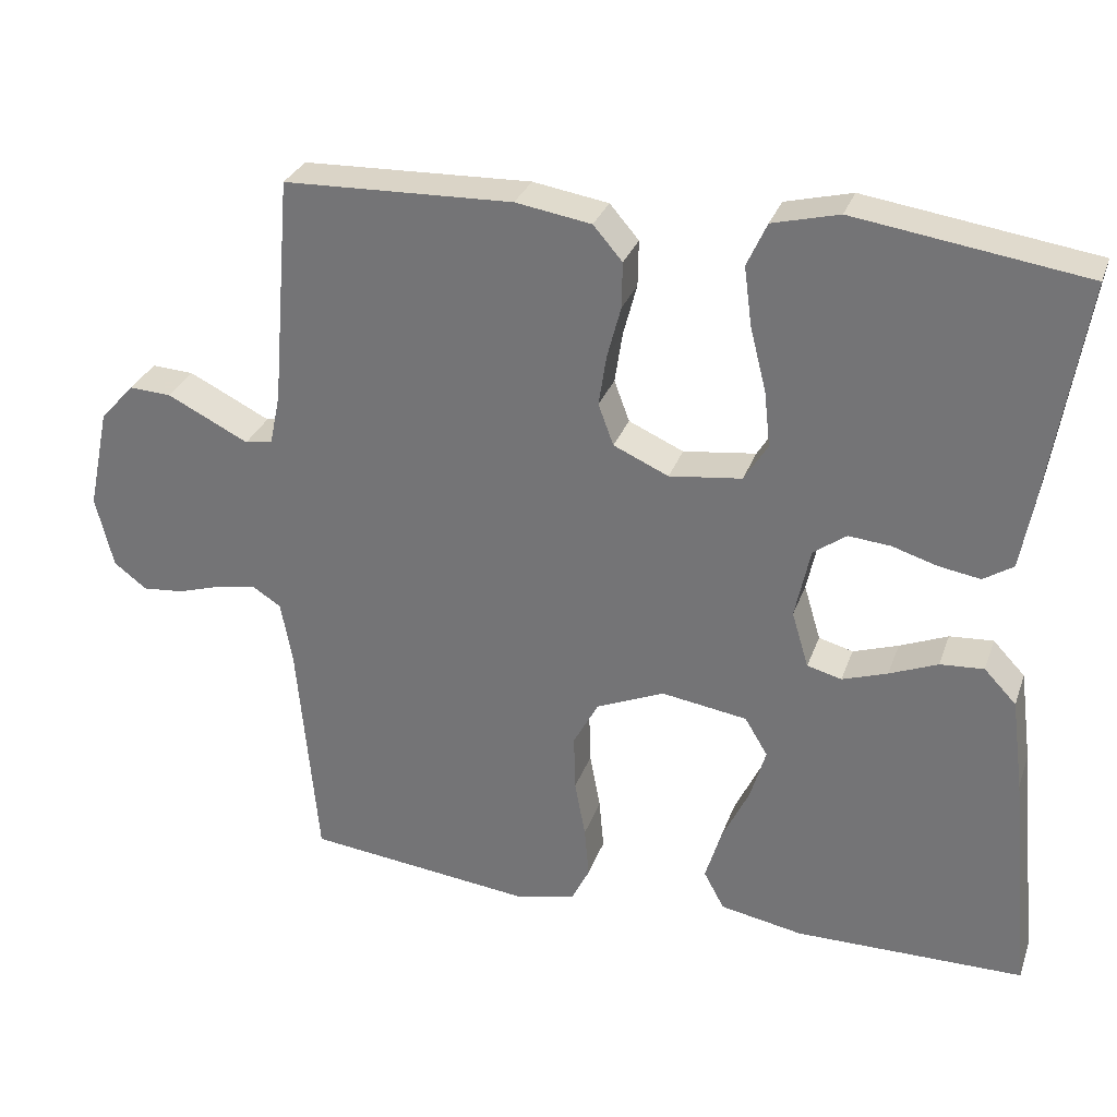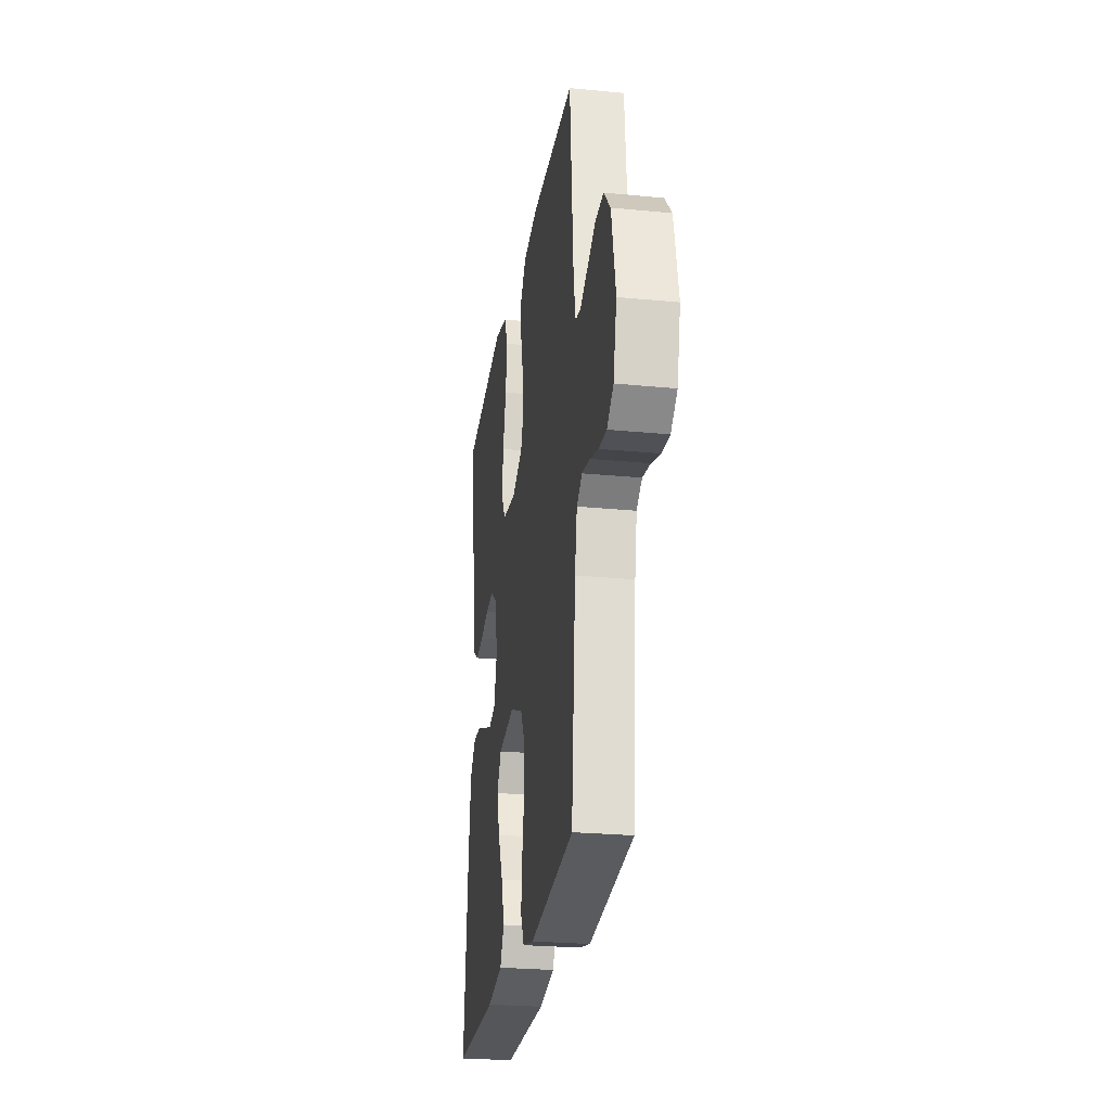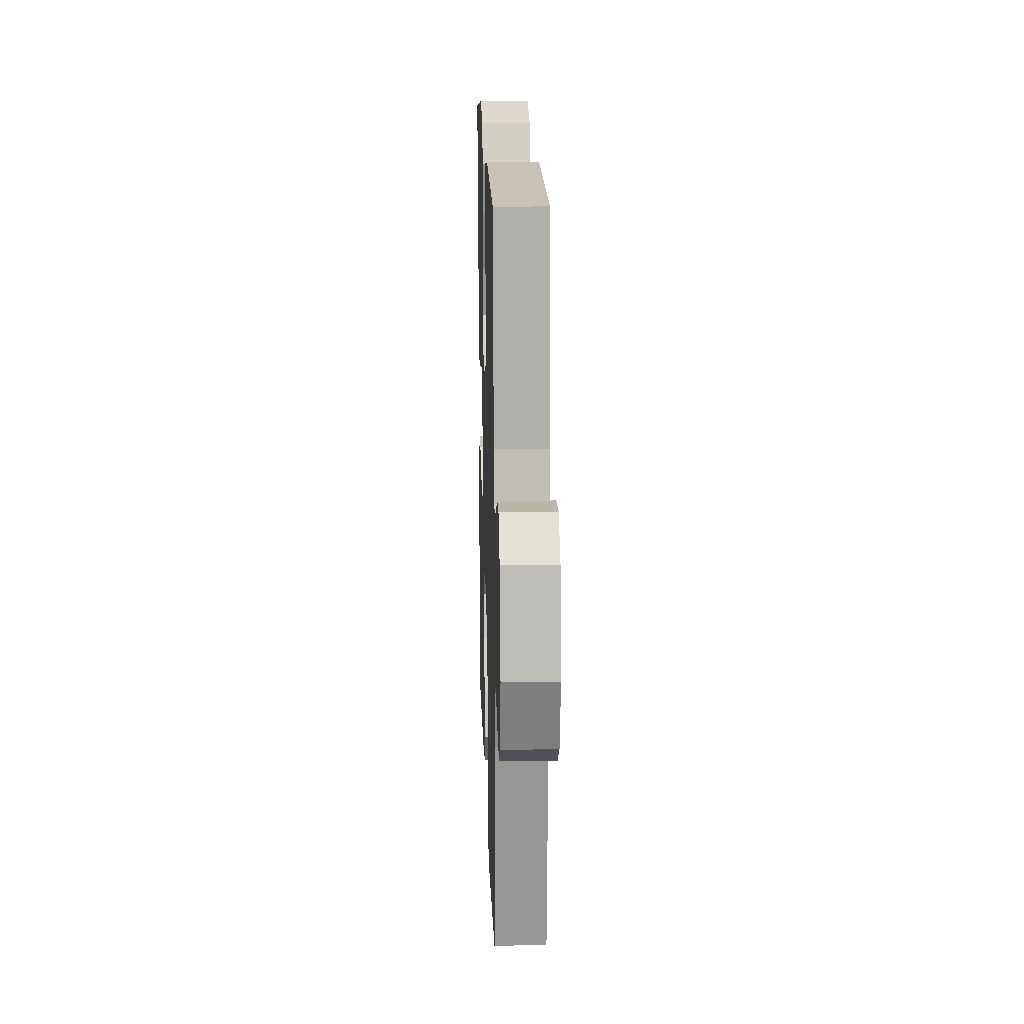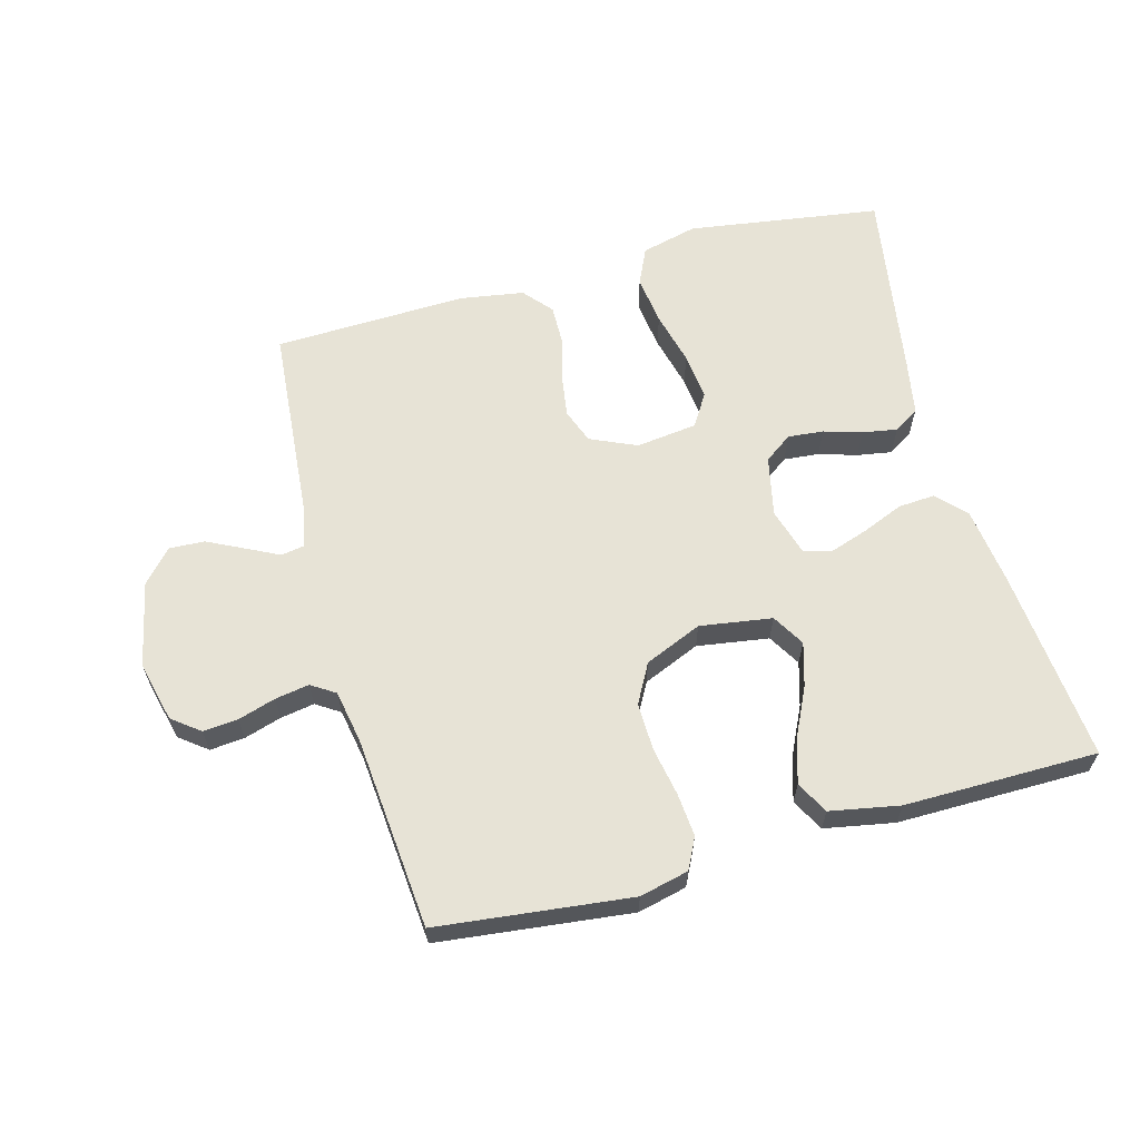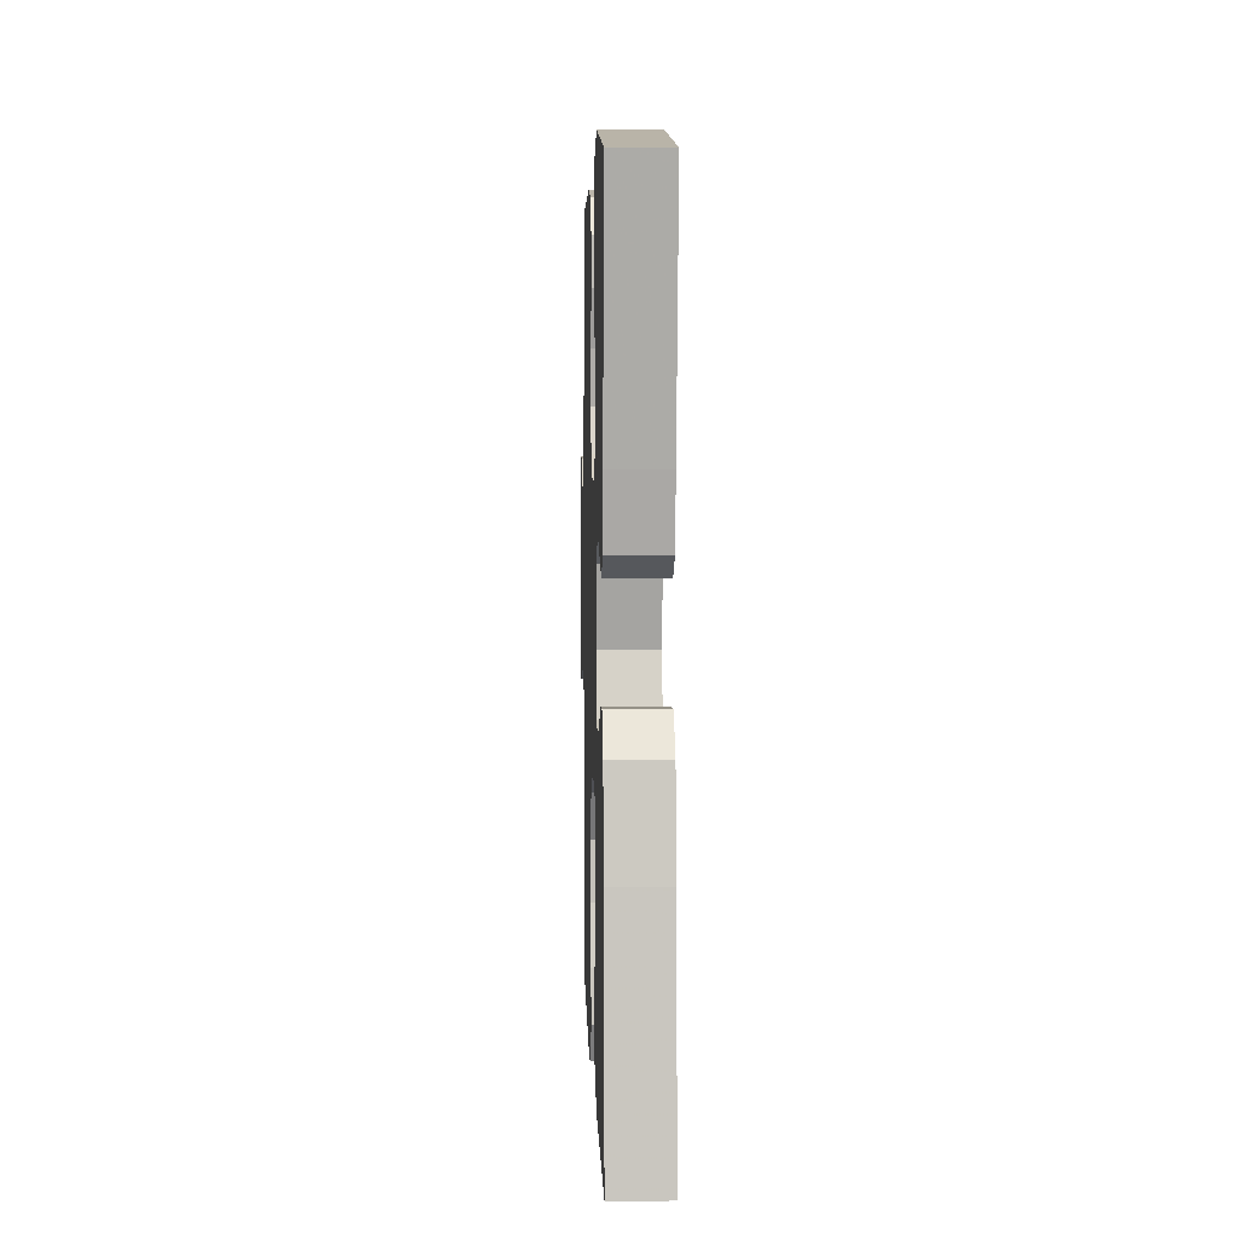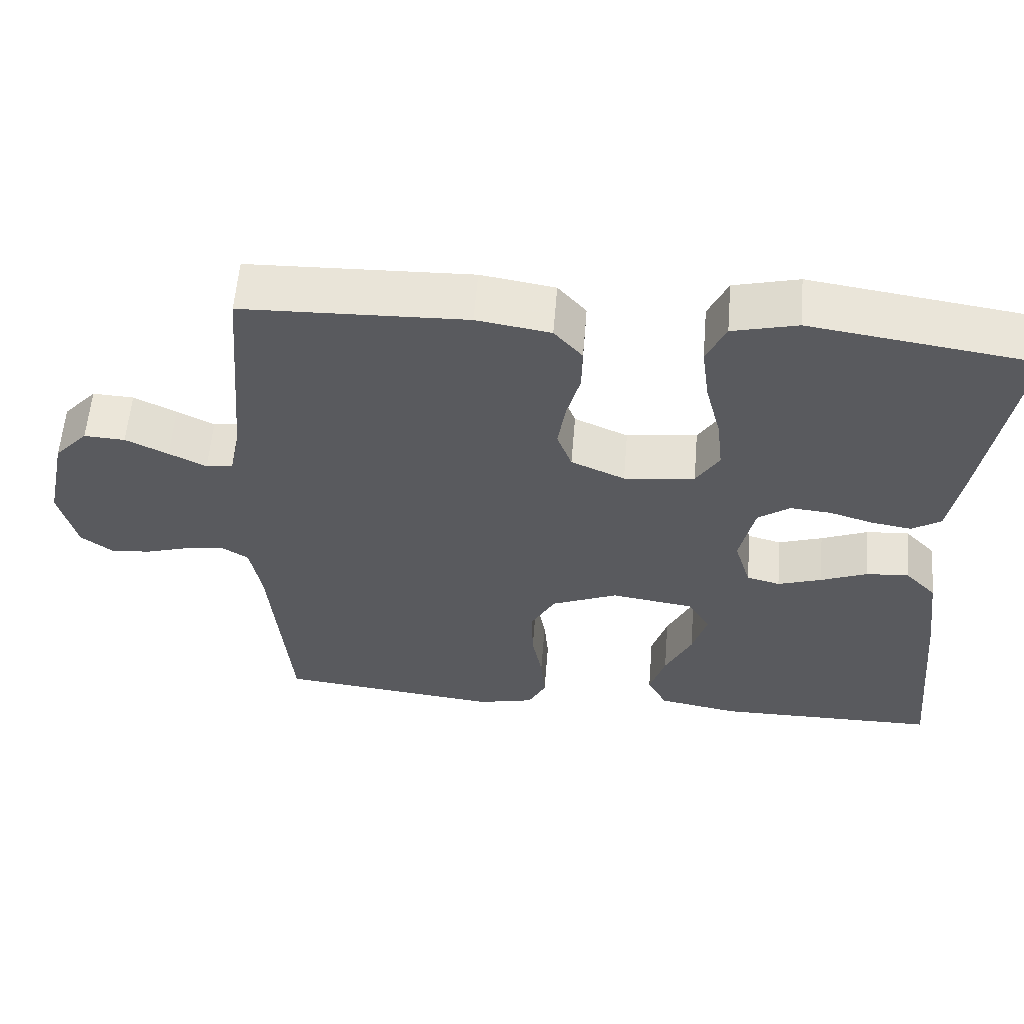
<metadata>
{"format":"obj","ext":"obj","renderer":"f3d","projection":"perspective","resolution":1024,"background":"white","views":[{"elev":30.0,"azim":-162.3,"up":"+Z"},{"elev":-25.7,"azim":81.2,"up":"+Z"},{"elev":17.0,"azim":88.1,"up":"+Z"},{"elev":62.7,"azim":164.8,"up":"+Y"},{"elev":4.8,"azim":-91.8,"up":"+Z"},{"elev":58.6,"azim":-175.3,"up":"+Z"}]}
</metadata>
<code>
v 0.5 0.07 -0.5
v 0.2 0.07 -0.534
v 0.124 0.07 -0.516
v 0.1 0.07 -0.468
v 0.106 0.07 -0.401
v 0.12 0.07 -0.326
v 0.122 0.07 -0.252
v 0.089 0.07 -0.191
v 0 0.07 -0.153
v -0.112 0.07 -0.17
v -0.142 0.07 -0.22
v -0.122 0.07 -0.288
v -0.086 0.07 -0.363
v -0.065 0.07 -0.432
v -0.092 0.07 -0.482
v -0.2 0.07 -0.502
v -0.5 0.07 -0.5
v -0.471 0.07 -0.2
v -0.455 0.07 -0.079
v -0.413 0.07 -0.035
v -0.356 0.07 -0.039
v -0.293 0.07 -0.065
v -0.234 0.07 -0.085
v -0.189 0.07 -0.073
v -0.167 0.07 0
v -0.187 0.07 0.093
v -0.23 0.07 0.124
v -0.285 0.07 0.119
v -0.344 0.07 0.101
v -0.398 0.07 0.092
v -0.437 0.07 0.117
v -0.452 0.07 0.2
v -0.5 0.07 0.5
v -0.2 0.07 0.544
v -0.113 0.07 0.522
v -0.087 0.07 0.465
v -0.097 0.07 0.388
v -0.118 0.07 0.305
v -0.126 0.07 0.232
v -0.095 0.07 0.182
v 0 0.07 0.17
v 0.072 0.07 0.202
v 0.092 0.07 0.256
v 0.082 0.07 0.322
v 0.064 0.07 0.39
v 0.063 0.07 0.45
v 0.101 0.07 0.494
v 0.2 0.07 0.51
v 0.5 0.07 0.5
v 0.525 0.07 0.2
v 0.539 0.07 0.133
v 0.575 0.07 0.127
v 0.625 0.07 0.152
v 0.682 0.07 0.18
v 0.737 0.07 0.183
v 0.782 0.07 0.133
v 0.81 0.07 0
v 0.787 0.07 -0.094
v 0.744 0.07 -0.127
v 0.69 0.07 -0.122
v 0.632 0.07 -0.104
v 0.579 0.07 -0.095
v 0.542 0.07 -0.119
v 0.527 0.07 -0.2
v 0.5 0 -0.5
v 0.2 0 -0.534
v 0.124 0 -0.516
v 0.1 0 -0.468
v 0.106 0 -0.401
v 0.12 0 -0.326
v 0.122 0 -0.252
v 0.089 0 -0.191
v 0 0 -0.153
v -0.112 0 -0.17
v -0.142 0 -0.22
v -0.122 0 -0.288
v -0.086 0 -0.363
v -0.065 0 -0.432
v -0.092 0 -0.482
v -0.2 0 -0.502
v -0.5 0 -0.5
v -0.471 0 -0.2
v -0.455 0 -0.079
v -0.413 0 -0.035
v -0.356 0 -0.039
v -0.293 0 -0.065
v -0.234 0 -0.085
v -0.189 0 -0.073
v -0.167 0 0
v -0.187 0 0.093
v -0.23 0 0.124
v -0.285 0 0.119
v -0.344 0 0.101
v -0.398 0 0.092
v -0.437 0 0.117
v -0.452 0 0.2
v -0.5 0 0.5
v -0.2 0 0.544
v -0.113 0 0.522
v -0.087 0 0.465
v -0.097 0 0.388
v -0.118 0 0.305
v -0.126 0 0.232
v -0.095 0 0.182
v 0 0 0.17
v 0.072 0 0.202
v 0.092 0 0.256
v 0.082 0 0.322
v 0.064 0 0.39
v 0.063 0 0.45
v 0.101 0 0.494
v 0.2 0 0.51
v 0.5 0 0.5
v 0.525 0 0.2
v 0.539 0 0.133
v 0.575 0 0.127
v 0.625 0 0.152
v 0.682 0 0.18
v 0.737 0 0.183
v 0.782 0 0.133
v 0.81 0 0
v 0.787 0 -0.094
v 0.744 0 -0.127
v 0.69 0 -0.122
v 0.632 0 -0.104
v 0.579 0 -0.095
v 0.542 0 -0.119
v 0.527 0 -0.2
f 58 59 60 61
f 58 61 62
f 57 58 62
f 56 57 62
f 55 56 62 63
f 52 53 54 55
f 47 48 49 50
f 47 50 51
f 44 45 46 47
f 43 44 47 51
f 42 43 51
f 41 42 51 52
f 35 36 37 38
f 35 38 39
f 34 35 39
f 33 34 39
f 32 33 39 40
f 28 29 30 31
f 27 28 31 32
f 19 20 21 22
f 19 22 23
f 18 19 23
f 17 18 23 24
f 15 16 17 24
f 12 13 14 15
f 11 12 15 24
f 3 4 5 6
f 3 6 7
f 64 1 2 3
f 63 64 3 7
f 52 55 63 7
f 27 32 40 41
f 26 27 41 52
f 25 26 52
f 10 11 24 25
f 9 10 25 52
f 8 9 52
f 7 8 52
f 125 124 123 122
f 126 125 122
f 126 122 121
f 126 121 120
f 127 126 120 119
f 119 118 117 116
f 114 113 112 111
f 115 114 111
f 111 110 109 108
f 115 111 108 107
f 115 107 106
f 116 115 106 105
f 102 101 100 99
f 103 102 99
f 103 99 98
f 103 98 97
f 104 103 97 96
f 95 94 93 92
f 96 95 92 91
f 86 85 84 83
f 87 86 83
f 87 83 82
f 88 87 82 81
f 88 81 80 79
f 79 78 77 76
f 88 79 76 75
f 70 69 68 67
f 71 70 67
f 67 66 65 128
f 71 67 128 127
f 71 127 119 116
f 105 104 96 91
f 116 105 91 90
f 116 90 89
f 89 88 75 74
f 116 89 74 73
f 116 73 72
f 116 72 71
f 1 65 66 2
f 2 66 67 3
f 3 67 68 4
f 4 68 69 5
f 5 69 70 6
f 6 70 71 7
f 7 71 72 8
f 8 72 73 9
f 9 73 74 10
f 10 74 75 11
f 11 75 76 12
f 12 76 77 13
f 13 77 78 14
f 14 78 79 15
f 15 79 80 16
f 16 80 81 17
f 17 81 82 18
f 18 82 83 19
f 19 83 84 20
f 20 84 85 21
f 21 85 86 22
f 22 86 87 23
f 23 87 88 24
f 24 88 89 25
f 25 89 90 26
f 26 90 91 27
f 27 91 92 28
f 28 92 93 29
f 29 93 94 30
f 30 94 95 31
f 31 95 96 32
f 32 96 97 33
f 33 97 98 34
f 34 98 99 35
f 35 99 100 36
f 36 100 101 37
f 37 101 102 38
f 38 102 103 39
f 39 103 104 40
f 40 104 105 41
f 41 105 106 42
f 42 106 107 43
f 43 107 108 44
f 44 108 109 45
f 45 109 110 46
f 46 110 111 47
f 47 111 112 48
f 48 112 113 49
f 49 113 114 50
f 50 114 115 51
f 51 115 116 52
f 52 116 117 53
f 53 117 118 54
f 54 118 119 55
f 55 119 120 56
f 56 120 121 57
f 57 121 122 58
f 58 122 123 59
f 59 123 124 60
f 60 124 125 61
f 61 125 126 62
f 62 126 127 63
f 63 127 128 64
f 64 128 65 1

</code>
